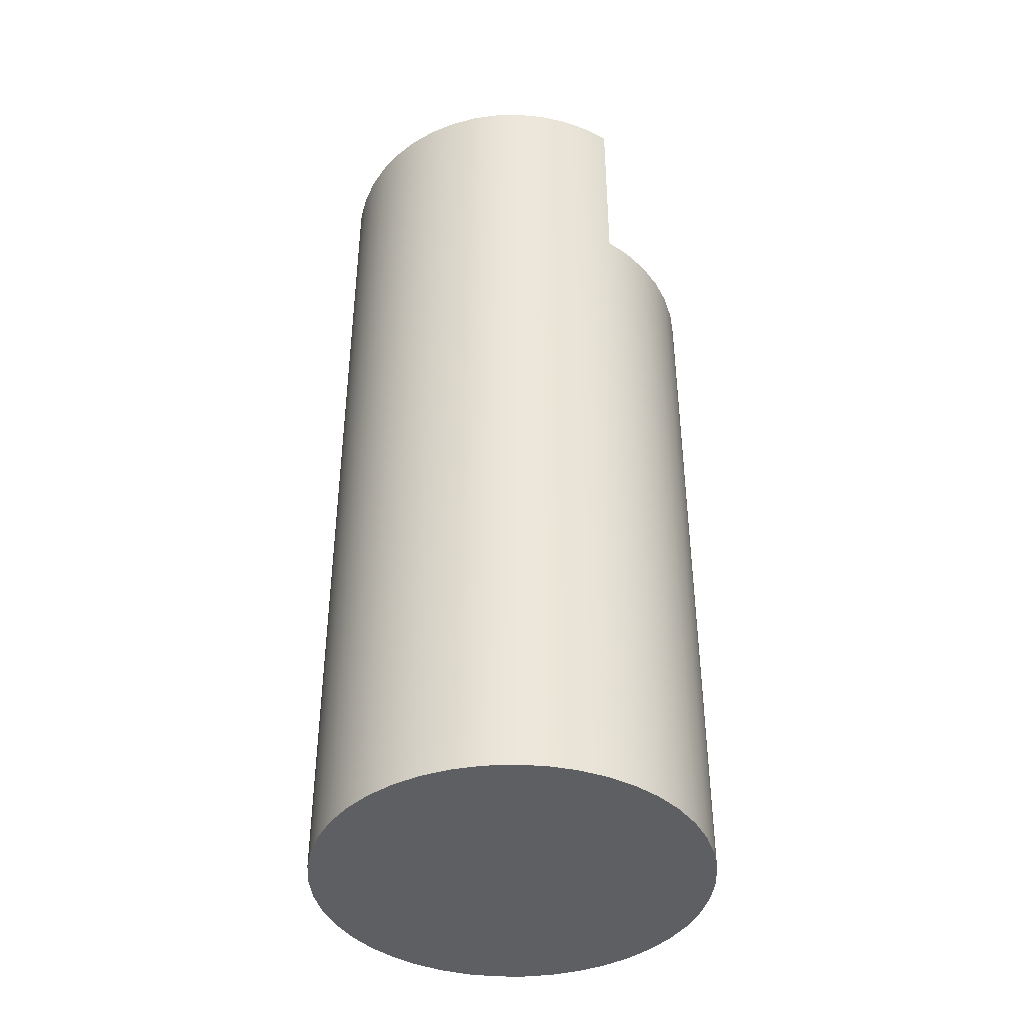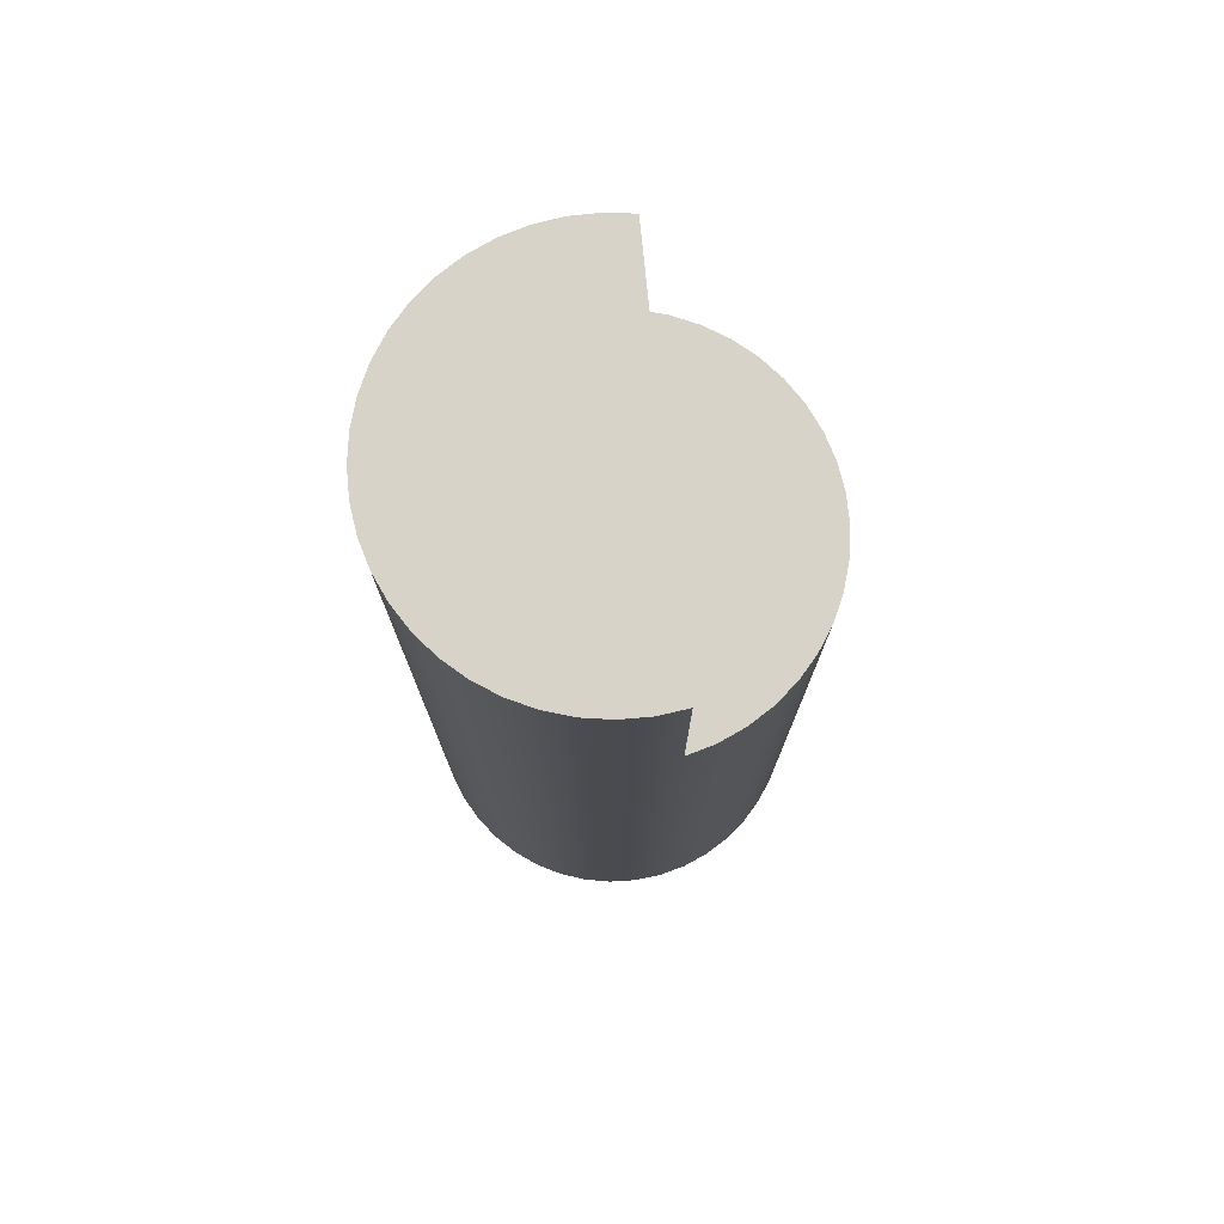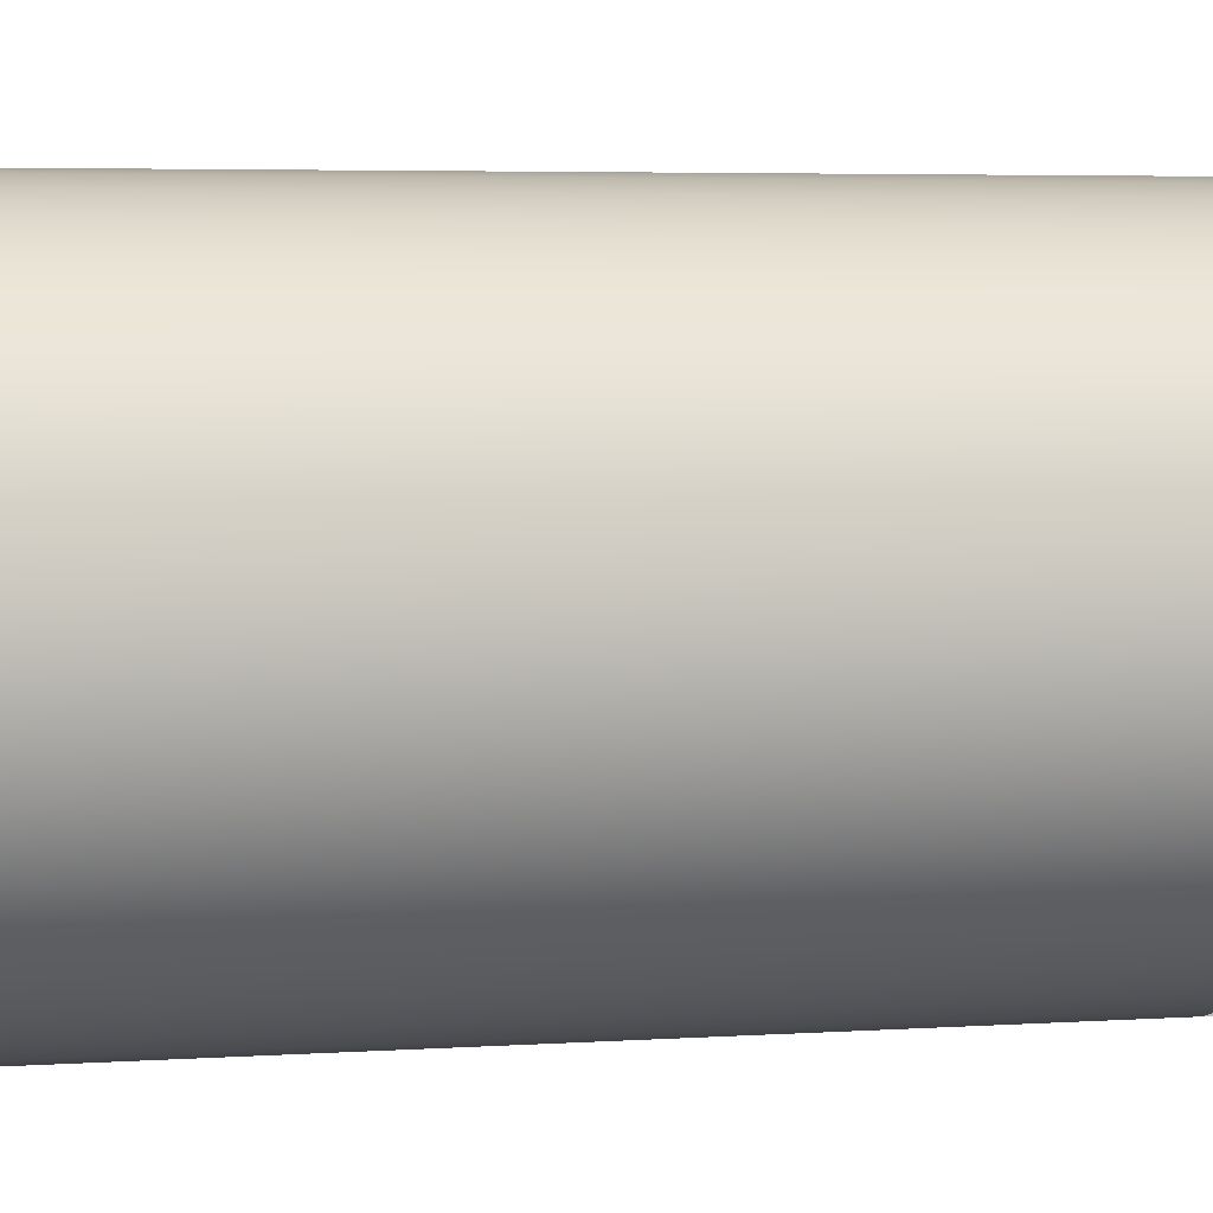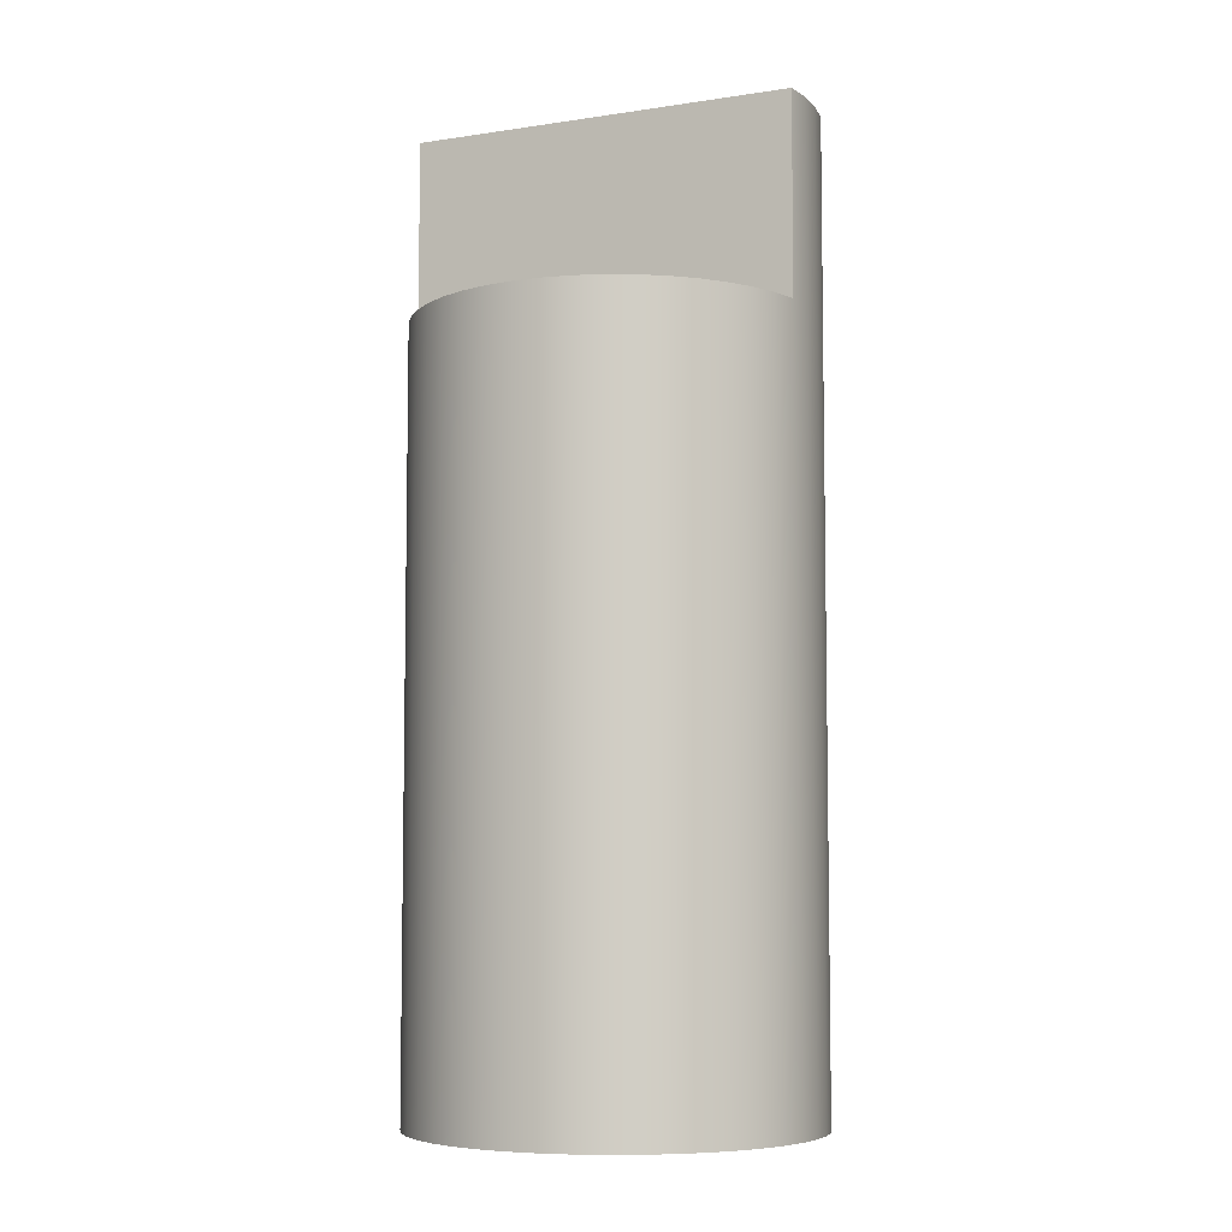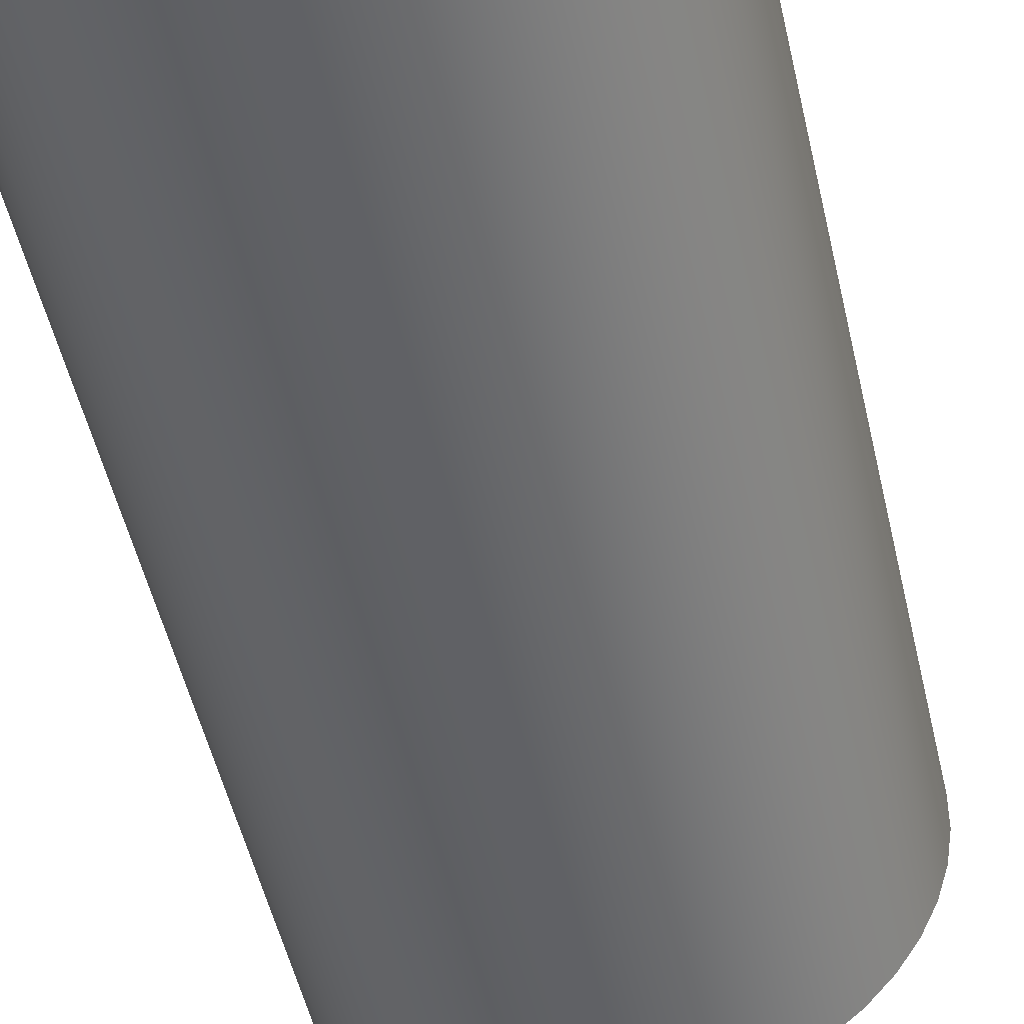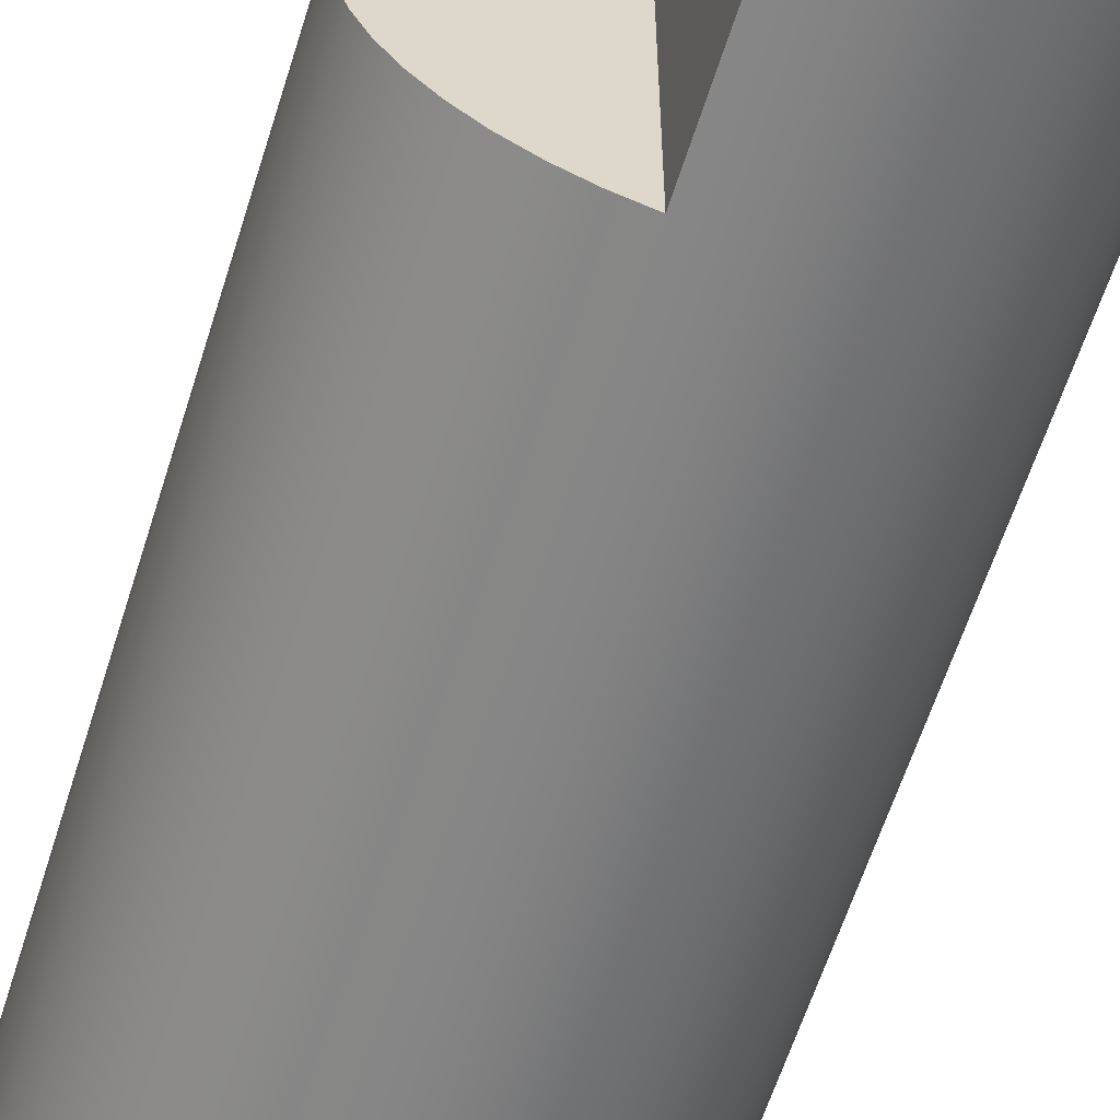
<metadata>
{"format":"obj","ext":"obj","renderer":"f3d","projection":"perspective","resolution":1024,"background":"white","views":[{"elev":-41.5,"azim":-23.6,"up":"+Y"},{"elev":76.1,"azim":-5.6,"up":"+Y"},{"elev":3.8,"azim":75.4,"up":"+Z"},{"elev":-6.6,"azim":113.9,"up":"+Y"},{"elev":-49.6,"azim":12.5,"up":"+Z"},{"elev":-60.9,"azim":162.6,"up":"+Z"}]}
</metadata>
<code>
v 0.1 0.7 0.4899
v 0.1 1.2 0.4899
v 0.02978 1.2 0.4991
v -0.04105 1.2 0.4983
v -0.111 1.2 0.4875
v -0.1788 1.2 0.4669
v -0.243 1.2 0.437
v -0.3023 1.2 0.3983
v -0.3555 1.2 0.3516
v -0.4017 1.2 0.2978
v -0.4397 1.2 0.238
v -0.4689 1.2 0.1735
v -0.4887 1.2 0.1055
v -0.4987 1.2 0.03541
v -0.4987 1.2 -0.03541
v -0.4887 1.2 -0.1055
v -0.4689 1.2 -0.1735
v -0.4397 1.2 -0.238
v -0.4017 1.2 -0.2978
v -0.3555 1.2 -0.3516
v -0.3023 1.2 -0.3983
v -0.243 1.2 -0.437
v -0.1788 1.2 -0.4669
v -0.111 1.2 -0.4875
v -0.04105 1.2 -0.4983
v 0.02978 1.2 -0.4991
v 0.1 1.2 -0.4899
v 0.1 0.7 -0.4899
v 0.1693 0.7 -0.4705
v 0.2352 0.7 -0.4412
v 0.2961 0.7 -0.4029
v 0.3509 0.7 -0.3562
v 0.3984 0.7 -0.3021
v 0.4377 0.7 -0.2417
v 0.4679 0.7 -0.1763
v 0.4884 0.7 -0.1073
v 0.4987 0.7 -0.03601
v 0.4987 0.7 0.03601
v 0.4884 0.7 0.1073
v 0.4679 0.7 0.1763
v 0.4377 0.7 0.2417
v 0.3984 0.7 0.3021
v 0.3509 0.7 0.3562
v 0.2961 0.7 0.4029
v 0.2352 0.7 0.4412
v 0.1693 0.7 0.4705
v -0.5 -1.2 6.123e-17
v -0.4947 -1.2 0.0728
v -0.4788 -1.2 0.144
v -0.4527 -1.2 0.2122
v -0.417 -1.2 0.2759
v -0.3724 -1.2 0.3337
v -0.3198 -1.2 0.3843
v -0.2605 -1.2 0.4268
v -0.1956 -1.2 0.4602
v -0.1265 -1.2 0.4837
v -0.05469 -1.2 0.497
v 0.01826 -1.2 0.4997
v 0.09082 -1.2 0.4917
v 0.1614 -1.2 0.4732
v 0.2286 -1.2 0.4447
v 0.2909 -1.2 0.4066
v 0.347 -1.2 0.36
v 0.3957 -1.2 0.3056
v 0.436 -1.2 0.2447
v 0.467 -1.2 0.1786
v 0.488 -1.2 0.1087
v 0.4987 -1.2 0.0365
v 0.4987 -1.2 -0.0365
v 0.488 -1.2 -0.1087
v 0.467 -1.2 -0.1786
v 0.436 -1.2 -0.2447
v 0.3957 -1.2 -0.3056
v 0.347 -1.2 -0.36
v 0.2909 -1.2 -0.4066
v 0.2286 -1.2 -0.4447
v 0.1614 -1.2 -0.4732
v 0.09082 -1.2 -0.4917
v 0.01826 -1.2 -0.4997
v -0.05469 -1.2 -0.497
v -0.1265 -1.2 -0.4837
v -0.1956 -1.2 -0.4602
v -0.2605 -1.2 -0.4268
v -0.3198 -1.2 -0.3843
v -0.3724 -1.2 -0.3337
v -0.417 -1.2 -0.2759
v -0.4527 -1.2 -0.2122
v -0.4788 -1.2 -0.144
v -0.4947 -1.2 -0.0728
v -0.4987 1.2 0.03541
v -0.5 -1.2 6.123e-17
v 0.1 1.2 -0.4899
v 0.1 1.2 0.4899
v 0.1 0.7 0.4899
v 0.1 0.7 -0.4899
v 0.1 1.2 0.4899
v 0.1 1.2 -0.4899
v 0.02978 1.2 -0.4991
v -0.04105 1.2 -0.4983
v -0.111 1.2 -0.4875
v -0.1788 1.2 -0.4669
v -0.243 1.2 -0.437
v -0.3023 1.2 -0.3983
v -0.3555 1.2 -0.3516
v -0.4017 1.2 -0.2978
v -0.4397 1.2 -0.238
v -0.4689 1.2 -0.1735
v -0.4887 1.2 -0.1055
v -0.4987 1.2 -0.03541
v -0.4987 1.2 0.03541
v -0.4887 1.2 0.1055
v -0.4689 1.2 0.1735
v -0.4397 1.2 0.238
v -0.4017 1.2 0.2978
v -0.3555 1.2 0.3516
v -0.3023 1.2 0.3983
v -0.243 1.2 0.437
v -0.1788 1.2 0.4669
v -0.111 1.2 0.4875
v -0.04105 1.2 0.4983
v 0.02978 1.2 0.4991
v 0.1 0.7 -0.4899
v 0.1 0.7 0.4899
v 0.1693 0.7 0.4705
v 0.2352 0.7 0.4412
v 0.2961 0.7 0.4029
v 0.3509 0.7 0.3562
v 0.3984 0.7 0.3021
v 0.4377 0.7 0.2417
v 0.4679 0.7 0.1763
v 0.4884 0.7 0.1073
v 0.4987 0.7 0.03601
v 0.4987 0.7 -0.03601
v 0.4884 0.7 -0.1073
v 0.4679 0.7 -0.1763
v 0.4377 0.7 -0.2417
v 0.3984 0.7 -0.3021
v 0.3509 0.7 -0.3562
v 0.2961 0.7 -0.4029
v 0.2352 0.7 -0.4412
v 0.1693 0.7 -0.4705
v -0.5 -1.2 6.123e-17
v -0.4947 -1.2 -0.0728
v -0.4788 -1.2 -0.144
v -0.4527 -1.2 -0.2122
v -0.417 -1.2 -0.2759
v -0.3724 -1.2 -0.3337
v -0.3198 -1.2 -0.3843
v -0.2605 -1.2 -0.4268
v -0.1956 -1.2 -0.4602
v -0.1265 -1.2 -0.4837
v -0.05469 -1.2 -0.497
v 0.01826 -1.2 -0.4997
v 0.09082 -1.2 -0.4917
v 0.1614 -1.2 -0.4732
v 0.2286 -1.2 -0.4447
v 0.2909 -1.2 -0.4066
v 0.347 -1.2 -0.36
v 0.3957 -1.2 -0.3056
v 0.436 -1.2 -0.2447
v 0.467 -1.2 -0.1786
v 0.488 -1.2 -0.1087
v 0.4987 -1.2 -0.0365
v 0.4987 -1.2 0.0365
v 0.488 -1.2 0.1087
v 0.467 -1.2 0.1786
v 0.436 -1.2 0.2447
v 0.3957 -1.2 0.3056
v 0.347 -1.2 0.36
v 0.2909 -1.2 0.4066
v 0.2286 -1.2 0.4447
v 0.1614 -1.2 0.4732
v 0.09082 -1.2 0.4917
v 0.01826 -1.2 0.4997
v -0.05469 -1.2 0.497
v -0.1265 -1.2 0.4837
v -0.1956 -1.2 0.4602
v -0.2605 -1.2 0.4268
v -0.3198 -1.2 0.3843
v -0.3724 -1.2 0.3337
v -0.417 -1.2 0.2759
v -0.4527 -1.2 0.2122
v -0.4788 -1.2 0.144
v -0.4947 -1.2 0.0728
f 2 59 1
f 1 59 60
f 1 60 46
f 46 60 61
f 46 61 45
f 45 61 62
f 45 62 44
f 44 62 63
f 44 63 43
f 43 63 64
f 43 64 42
f 42 64 65
f 42 65 41
f 41 65 66
f 41 66 40
f 40 66 67
f 40 67 39
f 39 67 68
f 39 68 38
f 38 68 37
f 37 68 69
f 37 69 36
f 36 69 70
f 36 70 35
f 35 70 71
f 35 71 34
f 34 71 72
f 34 72 33
f 33 72 73
f 33 73 32
f 32 73 74
f 32 74 31
f 31 74 75
f 31 75 30
f 30 75 76
f 30 76 29
f 29 76 77
f 29 77 28
f 28 77 78
f 28 78 27
f 27 78 26
f 26 78 79
f 26 79 25
f 25 79 80
f 25 80 24
f 24 80 81
f 24 81 23
f 23 81 82
f 23 82 22
f 22 82 83
f 22 83 21
f 21 83 84
f 21 84 20
f 20 84 85
f 20 85 19
f 19 85 86
f 19 86 18
f 18 86 87
f 18 87 17
f 17 87 88
f 17 88 16
f 16 88 89
f 16 89 15
f 15 89 91
f 15 91 14
f 90 47 48
f 90 48 13
f 13 48 49
f 13 49 12
f 12 49 50
f 12 50 11
f 11 50 51
f 11 51 10
f 10 51 52
f 10 52 9
f 9 52 53
f 9 53 8
f 8 53 54
f 8 54 7
f 7 54 55
f 7 55 6
f 6 55 56
f 6 56 5
f 5 56 57
f 5 57 4
f 4 57 58
f 4 58 3
f 3 58 59
f 3 59 2
f 92 93 95
f 95 93 94
f 97 98 96
f 96 98 121
f 121 98 99
f 121 99 120
f 120 99 100
f 120 100 119
f 119 100 101
f 119 101 118
f 118 101 102
f 118 102 103
f 103 104 118
f 118 104 105
f 118 105 106
f 106 107 118
f 118 107 108
f 118 108 109
f 109 110 118
f 118 110 111
f 118 111 112
f 118 112 117
f 117 112 113
f 117 113 114
f 114 115 117
f 117 115 116
f 123 124 122
f 122 124 141
f 141 124 125
f 141 125 140
f 140 125 126
f 140 126 139
f 139 126 127
f 139 127 138
f 138 127 128
f 138 128 137
f 137 128 129
f 137 129 130
f 130 131 137
f 137 131 132
f 137 132 133
f 133 134 137
f 137 134 135
f 137 135 136
f 143 163 142
f 142 163 164
f 142 164 184
f 184 164 165
f 184 165 183
f 183 165 166
f 183 166 182
f 182 166 167
f 182 167 181
f 181 167 168
f 181 168 180
f 180 168 169
f 180 169 179
f 179 169 170
f 179 170 178
f 178 170 171
f 178 171 177
f 177 171 172
f 177 172 176
f 176 172 173
f 176 173 175
f 175 173 174
f 163 143 162
f 162 143 144
f 162 144 161
f 161 144 145
f 161 145 160
f 160 145 146
f 160 146 159
f 159 146 147
f 159 147 158
f 158 147 148
f 158 148 157
f 157 148 149
f 157 149 156
f 156 149 150
f 156 150 155
f 155 150 151
f 155 151 154
f 154 151 152
f 154 152 153

</code>
